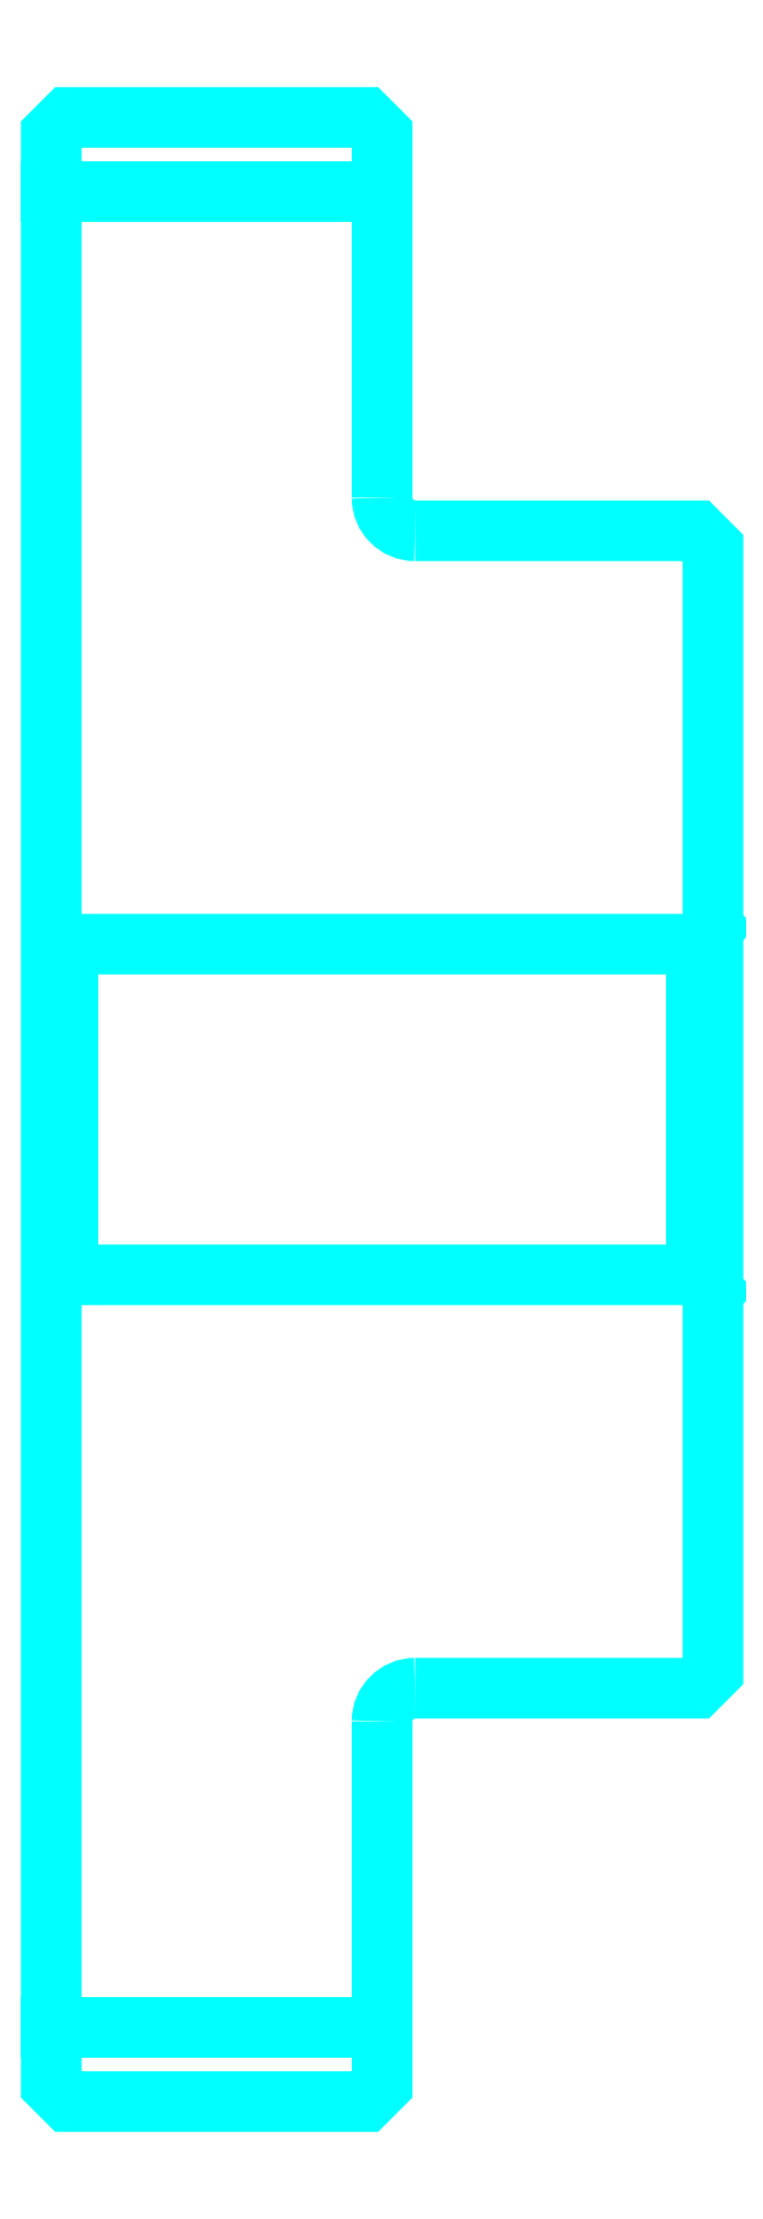
<metadata>
{"format":"dxf","ext":"dxf","renderer":"ezdxf+matplotlib","layout":"modelspace","background":"white","min_lineweight":24,"dpi":150}
</metadata>
<code>
0
SECTION
2
ENTITIES
0
LINE
8
0
10
96.85
20
125.2
30
0
11
106.8
21
125.2
31
0
0
LINE
8
0
10
96.85
20
69.7
30
0
11
106.8
21
69.7
31
0
0
LINE
8
0
10
116.3
20
92.45
30
0
11
116.8
21
91.95
31
0
0
LINE
8
0
10
116.3
20
102.4
30
0
11
116.8
21
102.9
31
0
0
LINE
8
0
10
97.35
20
102.4
30
0
11
97.35
21
92.45
31
0
0
POLYLINE
8
0
66
1
10
0
20
0
30
0
70
2
0
VERTEX
8
0
10
96.85
20
91.95
30
0
70
0
0
VERTEX
8
0
10
97.35
20
92.45
30
0
70
0
0
VERTEX
8
0
10
116.3
20
92.45
30
0
70
0
0
VERTEX
8
0
10
116.3
20
102.4
30
0
70
0
0
VERTEX
8
0
10
97.35
20
102.4
30
0
70
0
0
VERTEX
8
0
10
96.85
20
102.9
30
0
70
0
0
SEQEND
8
0
0
ARC
8
0
10
107.8
20
115.9
30
0
40
1
50
180
51
270
0
ARC
8
0
10
107.8
20
78.95
30
0
40
1
50
90
51
180
0
POLYLINE
8
0
66
1
10
0
20
0
30
0
70
2
0
VERTEX
8
0
10
96.85
20
91.95
30
0
70
0
0
VERTEX
8
0
10
96.85
20
67.95
30
0
70
0
0
VERTEX
8
0
10
97.35
20
67.45
30
0
70
0
0
VERTEX
8
0
10
106.3
20
67.45
30
0
70
0
0
VERTEX
8
0
10
106.8
20
67.95
30
0
70
0
0
VERTEX
8
0
10
106.8
20
78.95
30
0
70
0
0
SEQEND
8
0
0
POLYLINE
8
0
66
1
10
0
20
0
30
0
70
2
0
VERTEX
8
0
10
107.8
20
79.95
30
0
70
0
0
VERTEX
8
0
10
116.3
20
79.95
30
0
70
0
0
VERTEX
8
0
10
116.8
20
80.45
30
0
70
0
0
VERTEX
8
0
10
116.8
20
114.4
30
0
70
0
0
VERTEX
8
0
10
116.3
20
114.9
30
0
70
0
0
VERTEX
8
0
10
107.8
20
114.9
30
0
70
0
0
SEQEND
8
0
0
POLYLINE
8
0
66
1
10
0
20
0
30
0
70
2
0
VERTEX
8
0
10
106.8
20
115.9
30
0
70
0
0
VERTEX
8
0
10
106.8
20
126.9
30
0
70
0
0
VERTEX
8
0
10
106.3
20
127.4
30
0
70
0
0
VERTEX
8
0
10
97.35
20
127.4
30
0
70
0
0
VERTEX
8
0
10
96.85
20
126.9
30
0
70
0
0
VERTEX
8
0
10
96.85
20
91.95
30
0
70
0
0
SEQEND
8
0
0
ENDSEC
0
EOF

</code>
